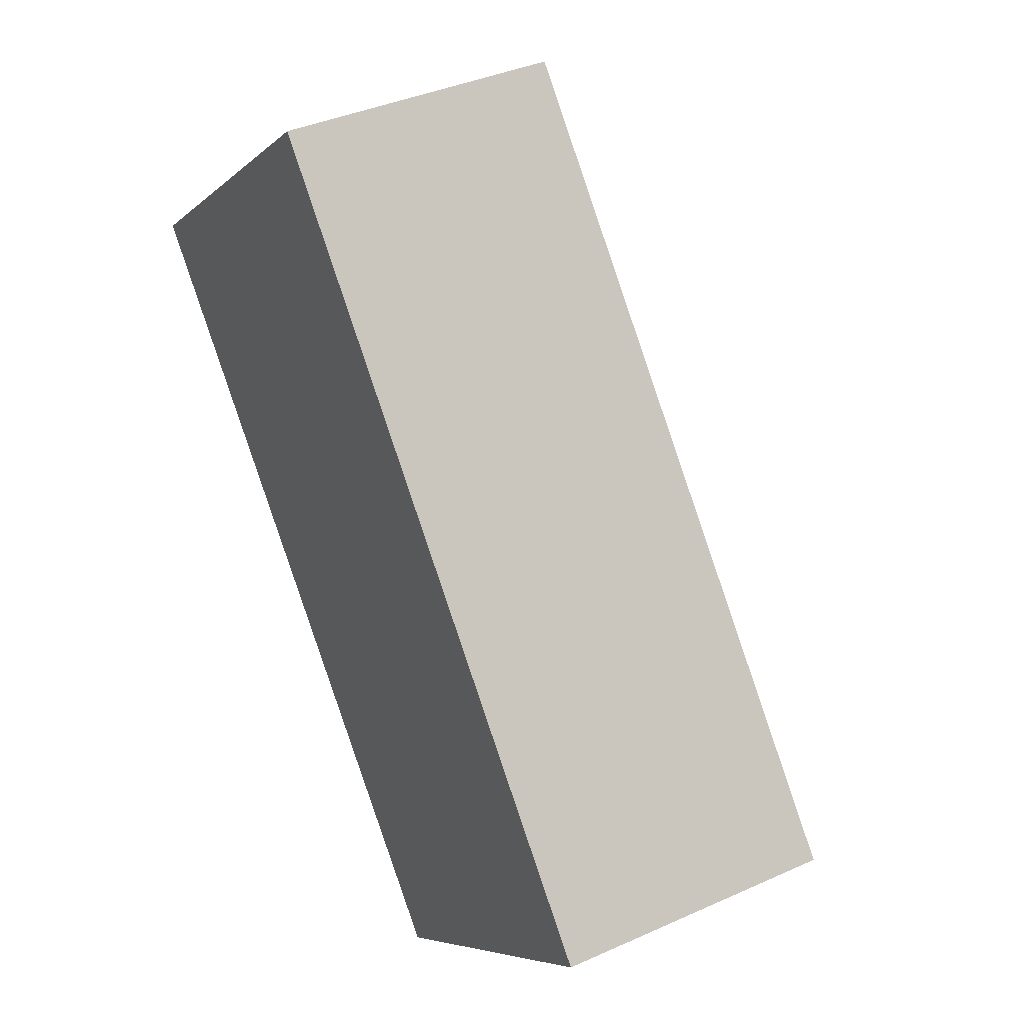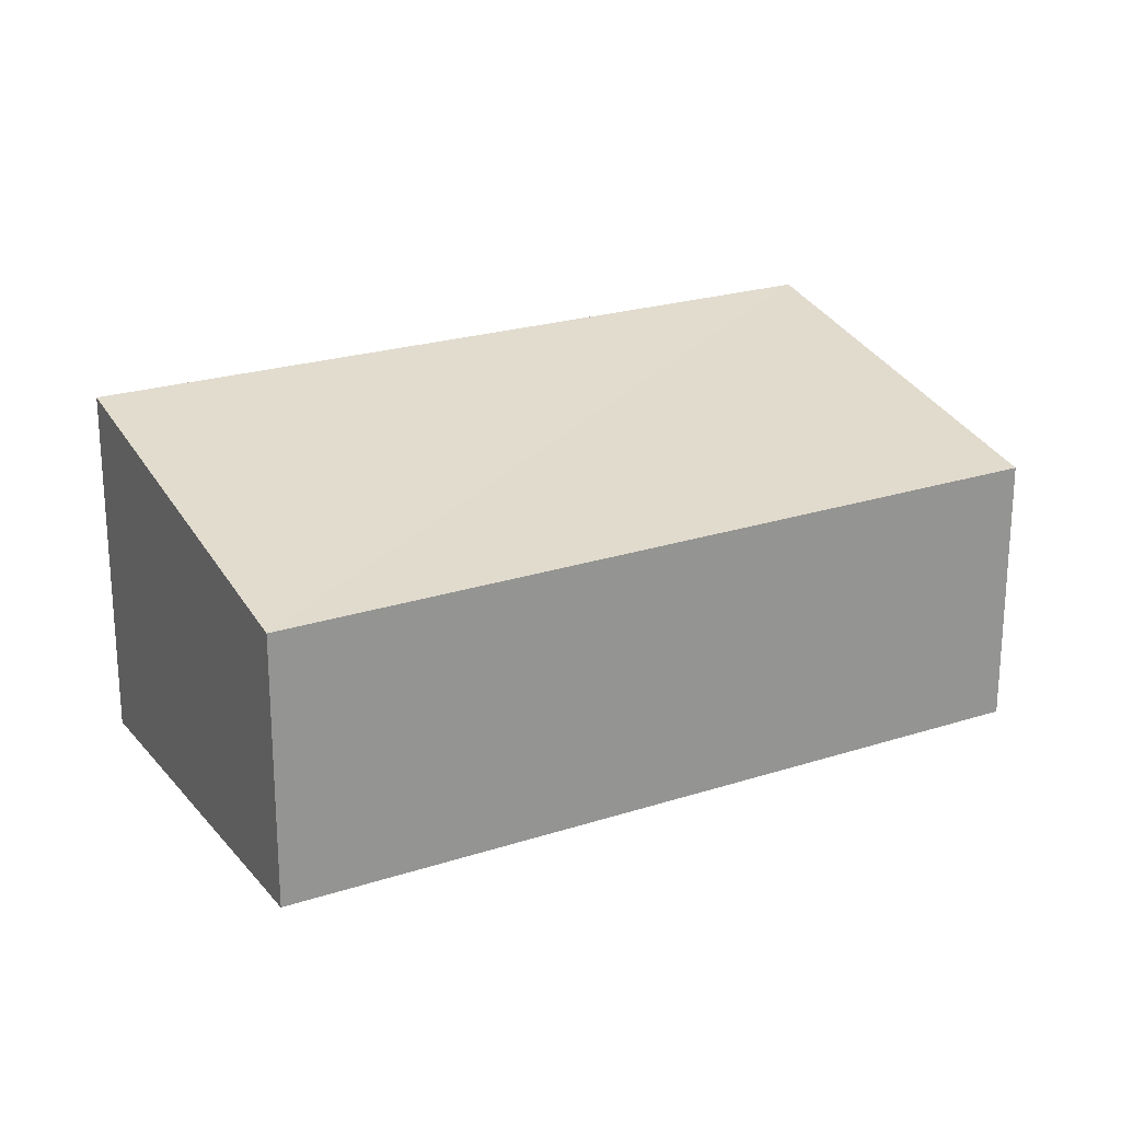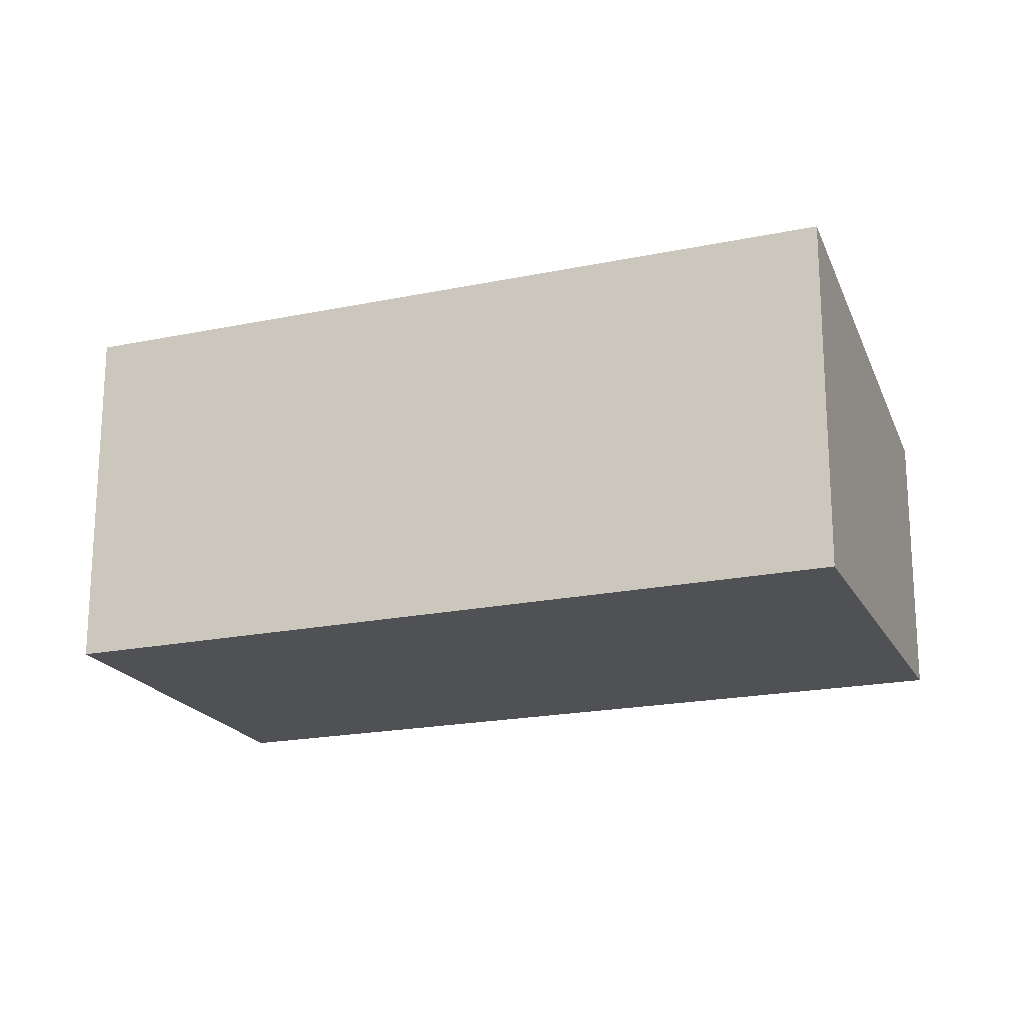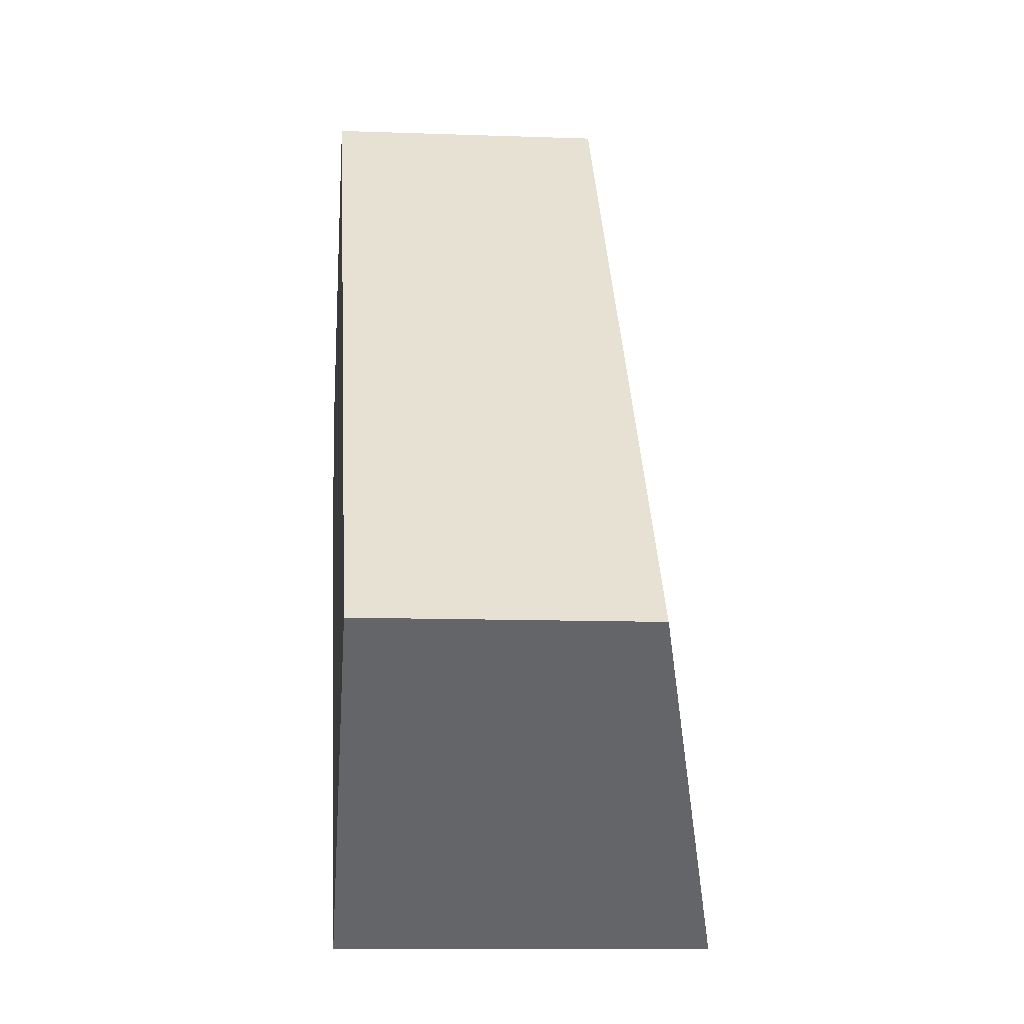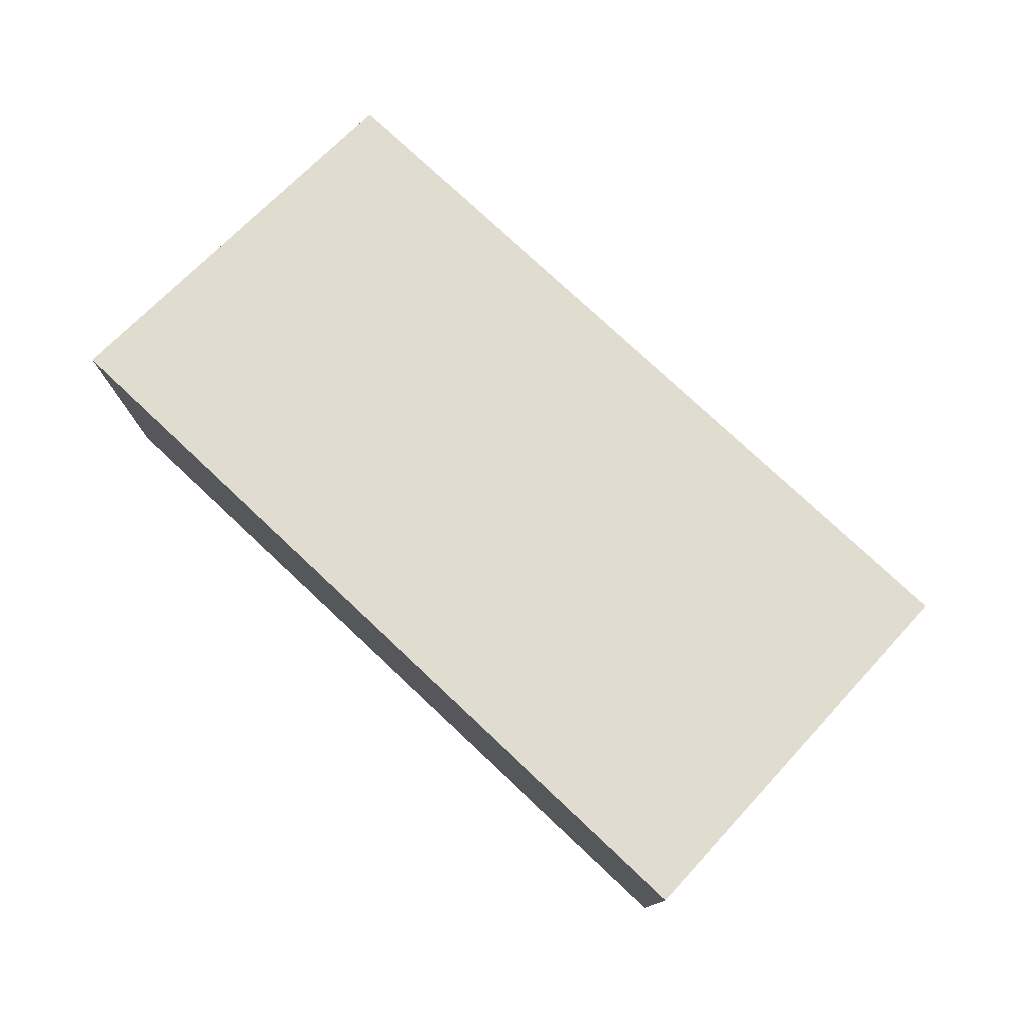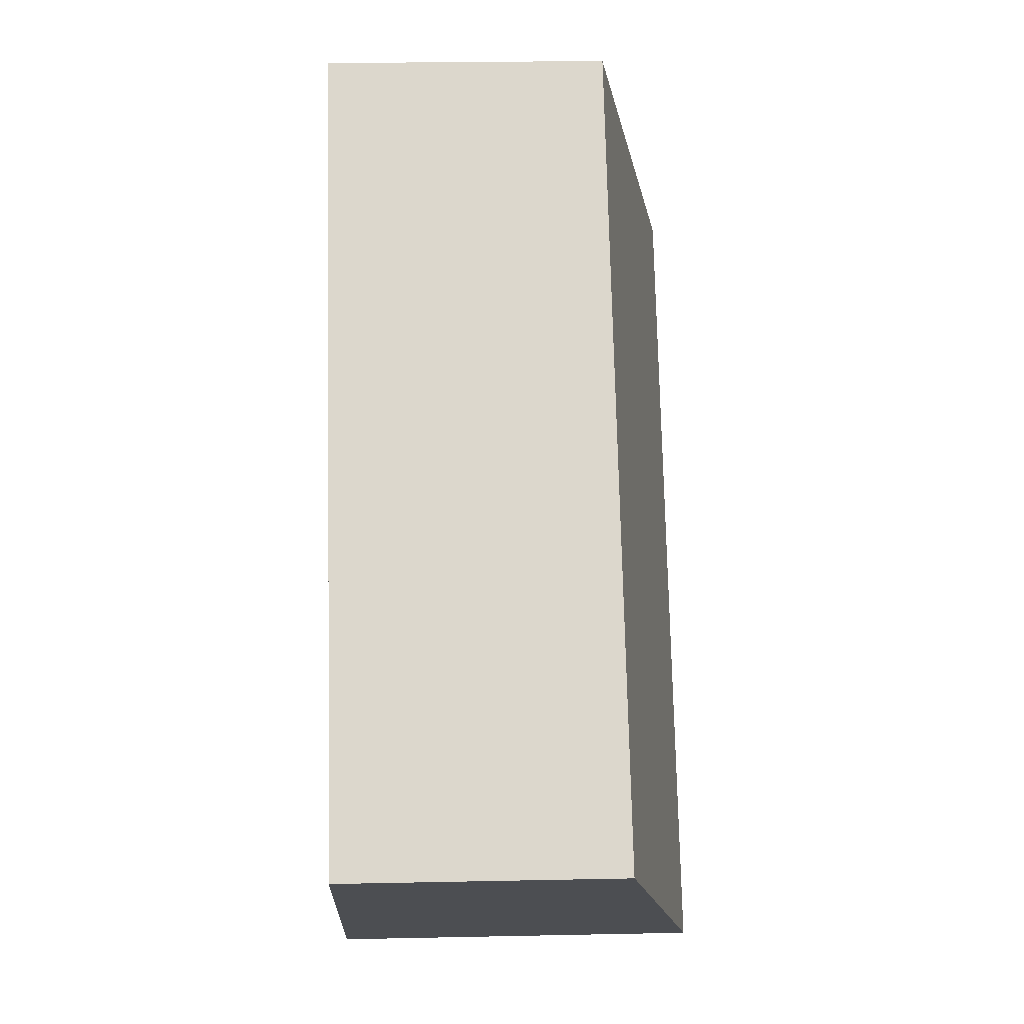
<metadata>
{"format":"obj","ext":"obj","renderer":"f3d","projection":"perspective","resolution":1024,"background":"white","views":[{"elev":38.3,"azim":60.3,"up":"+Z"},{"elev":23.1,"azim":20.8,"up":"+Y"},{"elev":-20.0,"azim":-109.6,"up":"+Y"},{"elev":-11.2,"azim":84.9,"up":"+Z"},{"elev":78.7,"azim":-87.5,"up":"+Y"},{"elev":23.4,"azim":88.0,"up":"+Z"}]}
</metadata>
<code>
v  3.781 2.548 -4.387
v  2.295 1.941 1.94
v  6.034 1.953 -2.482
v  0 2.548 1.56e-16
v  3.781 2.686e-16 -4.387
v  6.034 1.52e-16 -2.482
v  0 0 0
v  2.295 -1.188e-16 1.94
g defaultobject
f 1 2 3
f 2 1 4
f 3 5 1
f 5 3 6
f 5 4 1
f 4 5 7
f 7 2 4
f 2 7 8
f 2 6 3
f 6 2 8
f 8 5 6
f 5 8 7

</code>
